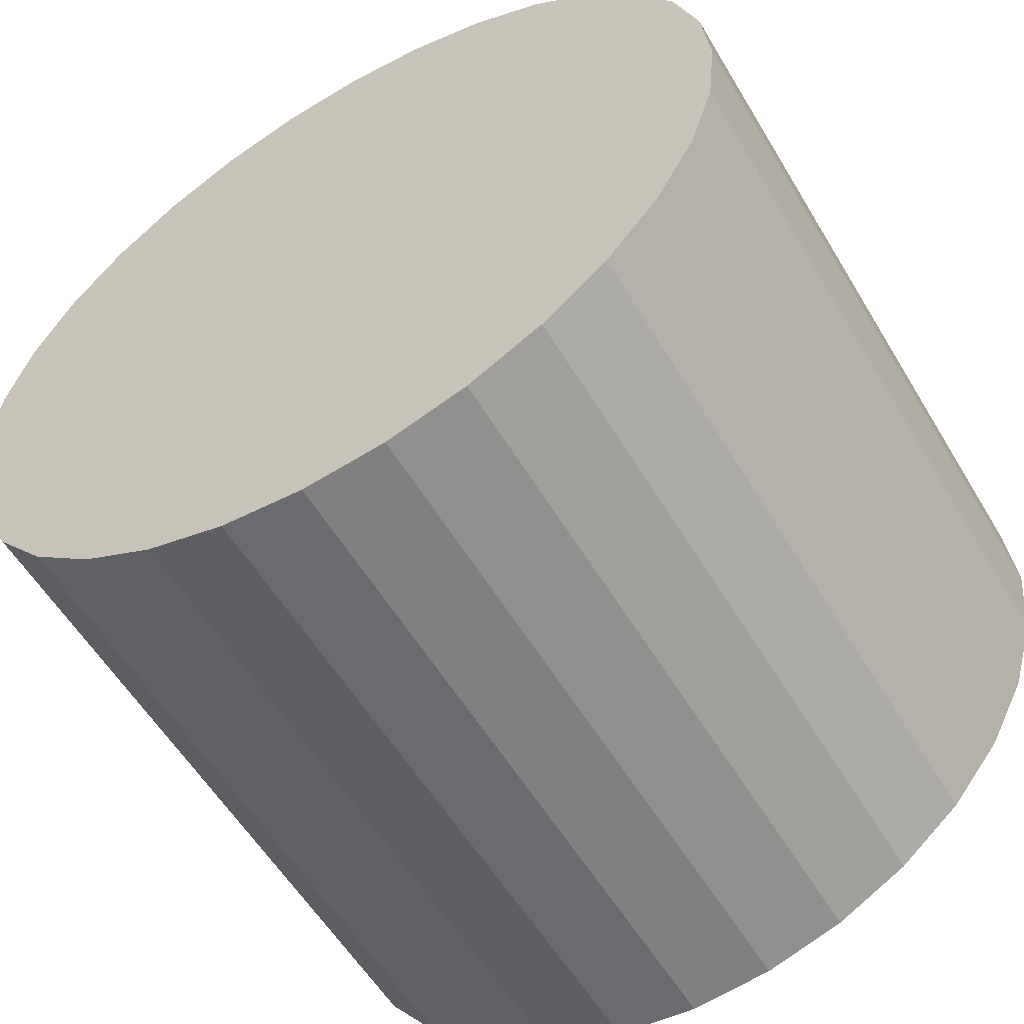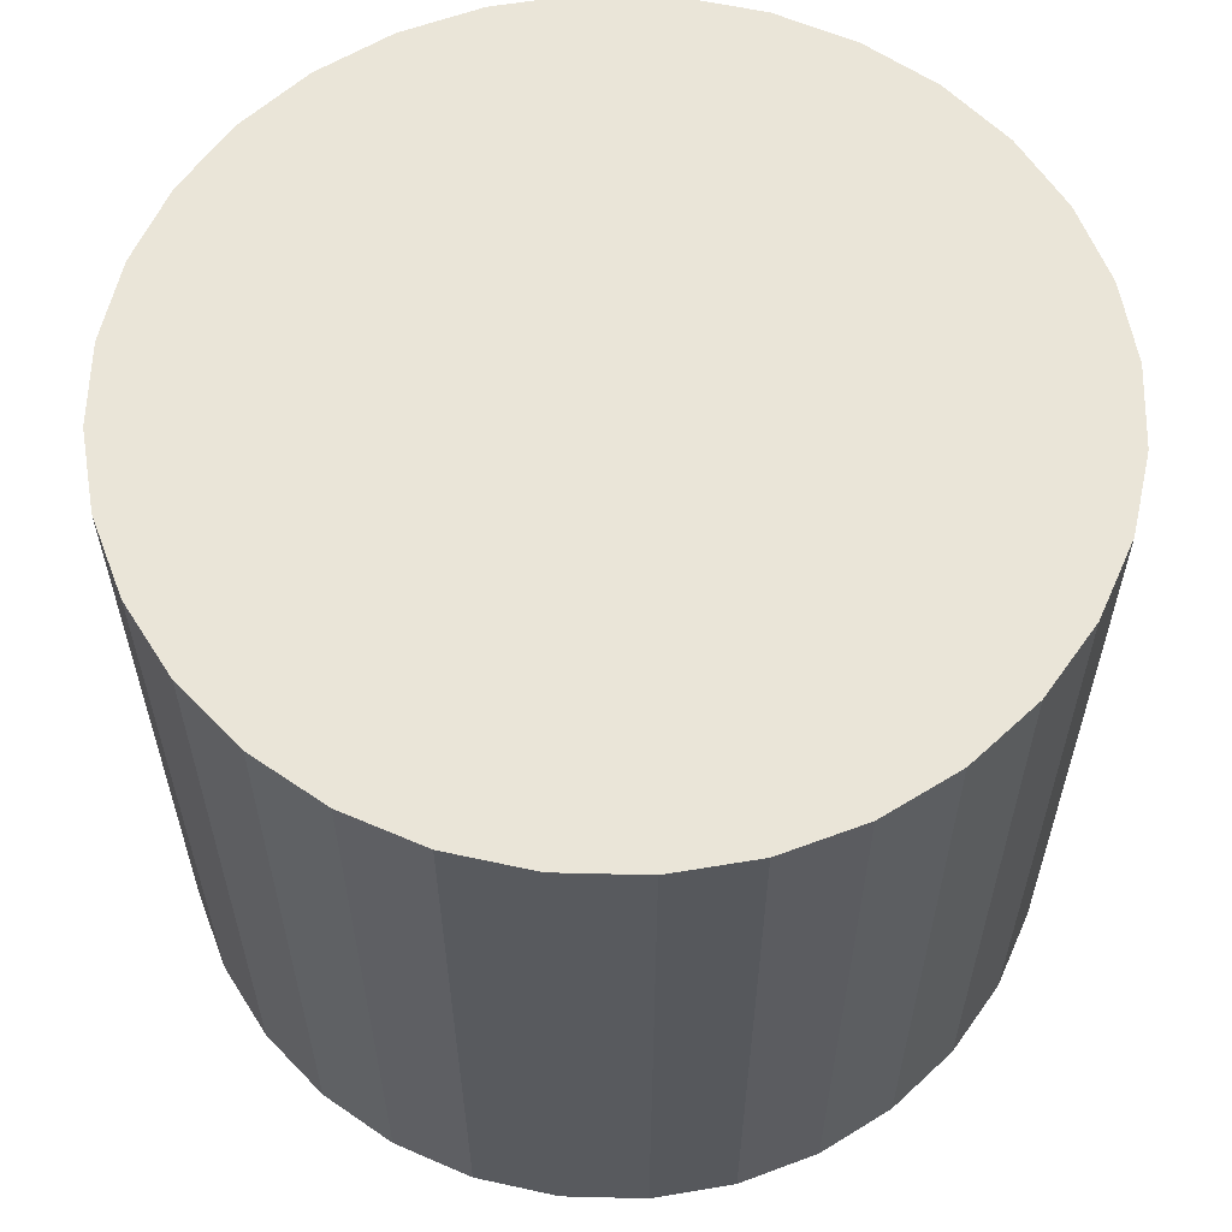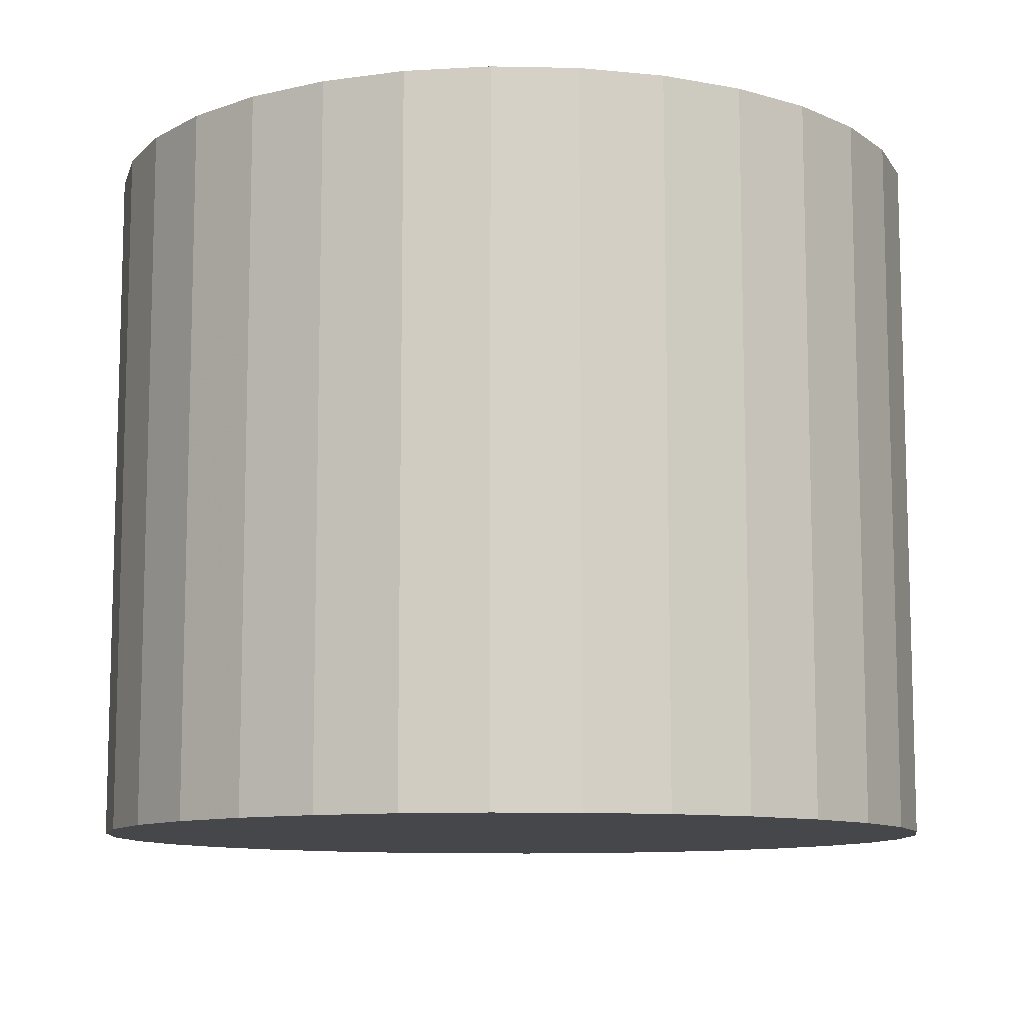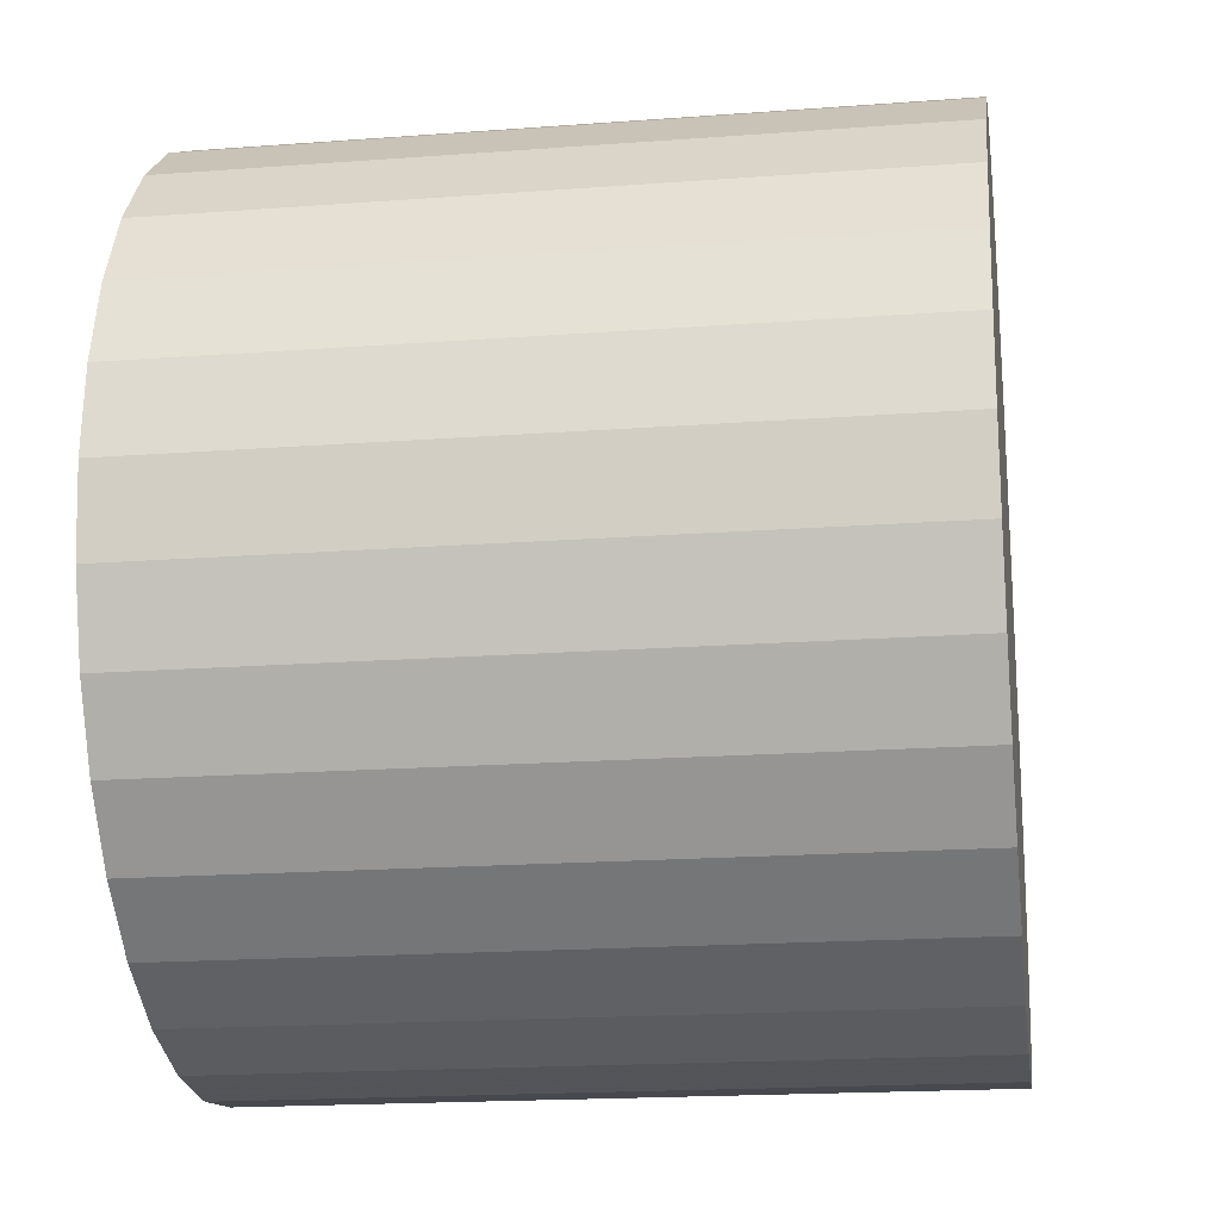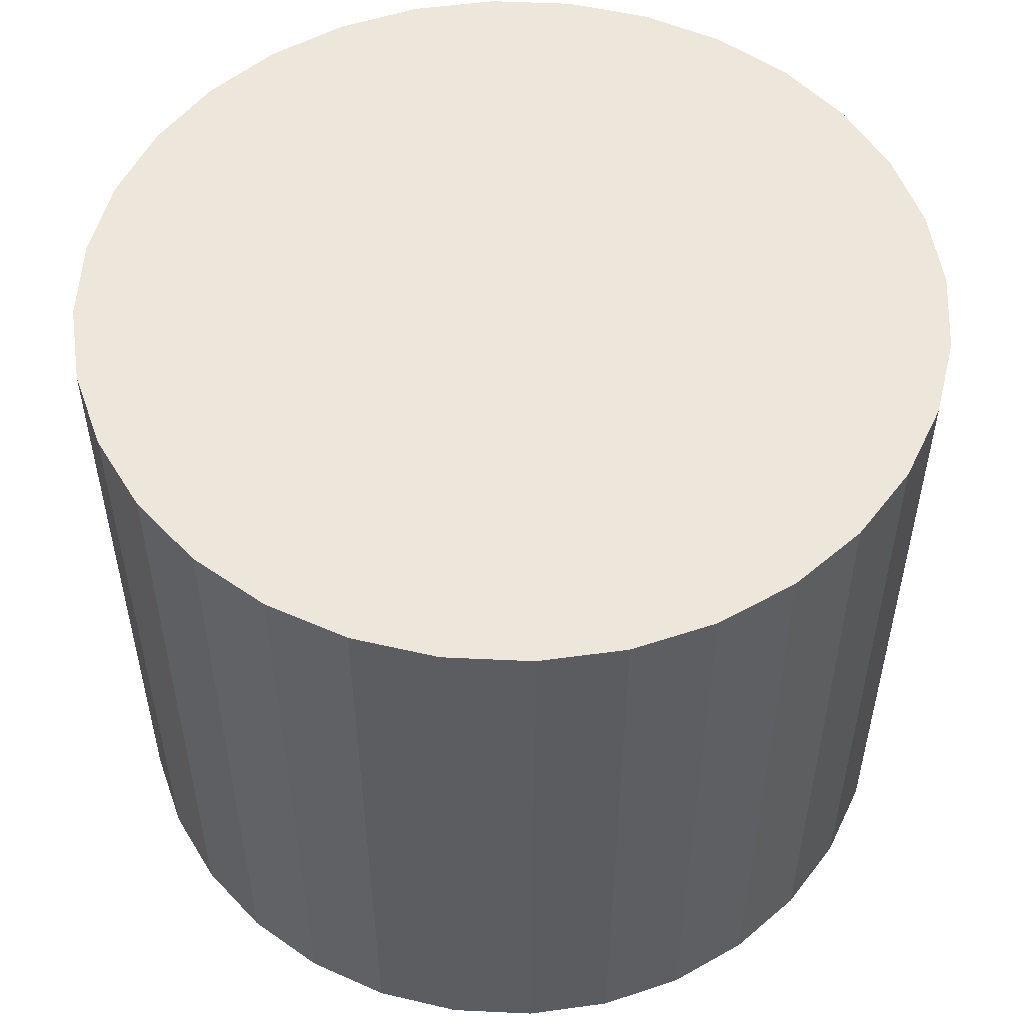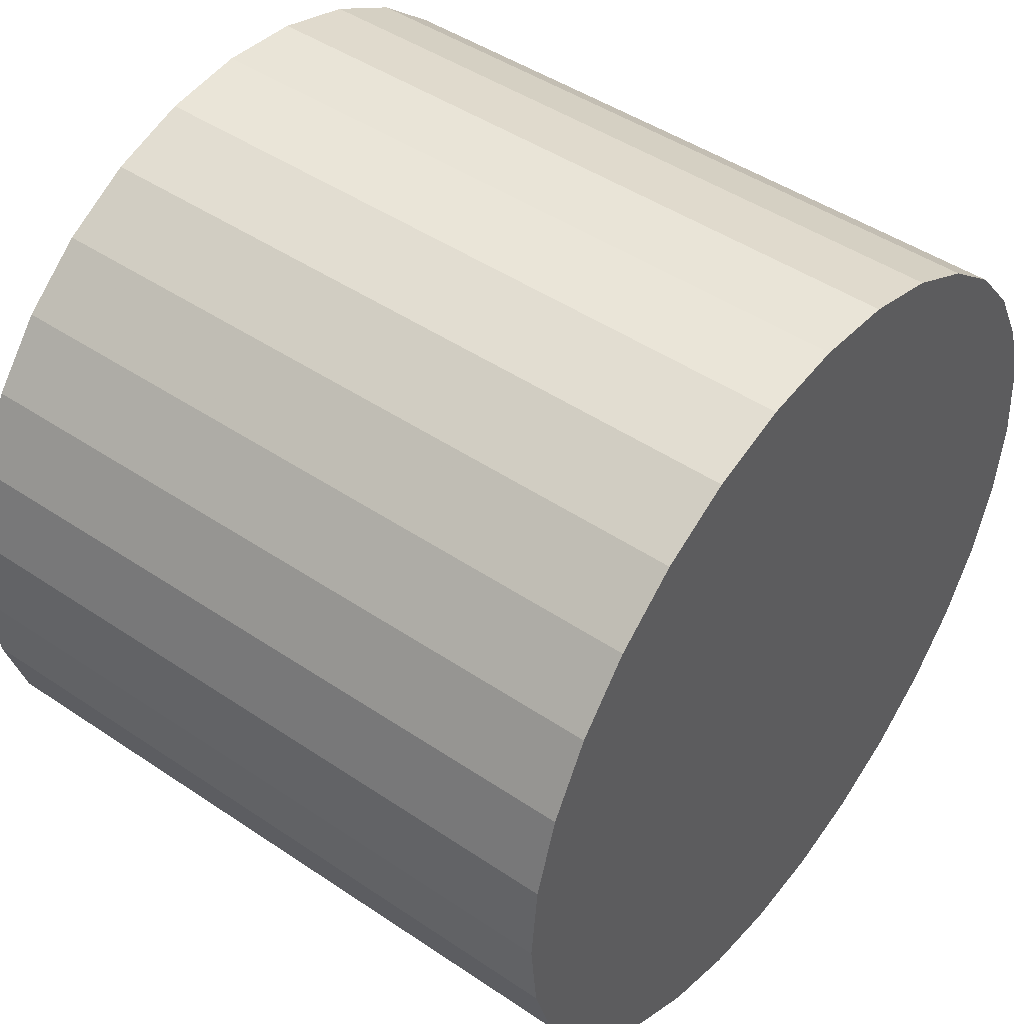
<metadata>
{"format":"obj","ext":"obj","renderer":"f3d","projection":"perspective","resolution":1024,"background":"white","views":[{"elev":-56.8,"azim":-149.4,"up":"+Y"},{"elev":59.6,"azim":-150.4,"up":"+Z"},{"elev":-10.3,"azim":92.7,"up":"+Z"},{"elev":-18.3,"azim":98.3,"up":"+Y"},{"elev":53.1,"azim":-36.5,"up":"+Z"},{"elev":46.4,"azim":127.6,"up":"+Y"}]}
</metadata>
<code>
v 0 0 -0.02587
v 0.03148 0 -0.02587
v 0.03148 0 0.02587
v 0 0 0.02587
v 0.03087 0.006141 -0.02587
v 0.03087 0.006141 0.02587
v 0.02908 0.01205 -0.02587
v 0.02908 0.01205 0.02587
v 0.02617 0.01749 -0.02587
v 0.02617 0.01749 0.02587
v 0.02226 0.02226 -0.02587
v 0.02226 0.02226 0.02587
v 0.01749 0.02617 -0.02587
v 0.01749 0.02617 0.02587
v 0.01205 0.02908 -0.02587
v 0.01205 0.02908 0.02587
v 0.006141 0.03087 -0.02587
v 0.006141 0.03087 0.02587
v 0 0.03148 -0.02587
v 0 0.03148 0.02587
v -0.006141 0.03087 -0.02587
v -0.006141 0.03087 0.02587
v -0.01205 0.02908 -0.02587
v -0.01205 0.02908 0.02587
v -0.01749 0.02617 -0.02587
v -0.01749 0.02617 0.02587
v -0.02226 0.02226 -0.02587
v -0.02226 0.02226 0.02587
v -0.02617 0.01749 -0.02587
v -0.02617 0.01749 0.02587
v -0.02908 0.01205 -0.02587
v -0.02908 0.01205 0.02587
v -0.03087 0.006141 -0.02587
v -0.03087 0.006141 0.02587
v -0.03148 0 -0.02587
v -0.03148 0 0.02587
v -0.03087 -0.006141 -0.02587
v -0.03087 -0.006141 0.02587
v -0.02908 -0.01205 -0.02587
v -0.02908 -0.01205 0.02587
v -0.02617 -0.01749 -0.02587
v -0.02617 -0.01749 0.02587
v -0.02226 -0.02226 -0.02587
v -0.02226 -0.02226 0.02587
v -0.01749 -0.02617 -0.02587
v -0.01749 -0.02617 0.02587
v -0.01205 -0.02908 -0.02587
v -0.01205 -0.02908 0.02587
v -0.006141 -0.03087 -0.02587
v -0.006141 -0.03087 0.02587
v -0 -0.03148 -0.02587
v -0 -0.03148 0.02587
v 0.006141 -0.03087 -0.02587
v 0.006141 -0.03087 0.02587
v 0.01205 -0.02908 -0.02587
v 0.01205 -0.02908 0.02587
v 0.01749 -0.02617 -0.02587
v 0.01749 -0.02617 0.02587
v 0.02226 -0.02226 -0.02587
v 0.02226 -0.02226 0.02587
v 0.02617 -0.01749 -0.02587
v 0.02617 -0.01749 0.02587
v 0.02908 -0.01205 -0.02587
v 0.02908 -0.01205 0.02587
v 0.03087 -0.006141 -0.02587
v 0.03087 -0.006141 0.02587
f 2 1 5
f 2 5 3
f 3 5 6
f 3 6 4
f 5 1 7
f 5 7 6
f 6 7 8
f 6 8 4
f 7 1 9
f 7 9 8
f 8 9 10
f 8 10 4
f 9 1 11
f 9 11 10
f 10 11 12
f 10 12 4
f 11 1 13
f 11 13 12
f 12 13 14
f 12 14 4
f 13 1 15
f 13 15 14
f 14 15 16
f 14 16 4
f 15 1 17
f 15 17 16
f 16 17 18
f 16 18 4
f 17 1 19
f 17 19 18
f 18 19 20
f 18 20 4
f 19 1 21
f 19 21 20
f 20 21 22
f 20 22 4
f 21 1 23
f 21 23 22
f 22 23 24
f 22 24 4
f 23 1 25
f 23 25 24
f 24 25 26
f 24 26 4
f 25 1 27
f 25 27 26
f 26 27 28
f 26 28 4
f 27 1 29
f 27 29 28
f 28 29 30
f 28 30 4
f 29 1 31
f 29 31 30
f 30 31 32
f 30 32 4
f 31 1 33
f 31 33 32
f 32 33 34
f 32 34 4
f 33 1 35
f 33 35 34
f 34 35 36
f 34 36 4
f 35 1 37
f 35 37 36
f 36 37 38
f 36 38 4
f 37 1 39
f 37 39 38
f 38 39 40
f 38 40 4
f 39 1 41
f 39 41 40
f 40 41 42
f 40 42 4
f 41 1 43
f 41 43 42
f 42 43 44
f 42 44 4
f 43 1 45
f 43 45 44
f 44 45 46
f 44 46 4
f 45 1 47
f 45 47 46
f 46 47 48
f 46 48 4
f 47 1 49
f 47 49 48
f 48 49 50
f 48 50 4
f 49 1 51
f 49 51 50
f 50 51 52
f 50 52 4
f 51 1 53
f 51 53 52
f 52 53 54
f 52 54 4
f 53 1 55
f 53 55 54
f 54 55 56
f 54 56 4
f 55 1 57
f 55 57 56
f 56 57 58
f 56 58 4
f 57 1 59
f 57 59 58
f 58 59 60
f 58 60 4
f 59 1 61
f 59 61 60
f 60 61 62
f 60 62 4
f 61 1 63
f 61 63 62
f 62 63 64
f 62 64 4
f 63 1 65
f 63 65 64
f 64 65 66
f 64 66 4
f 65 1 2
f 65 2 66
f 66 2 3
f 66 3 4

</code>
